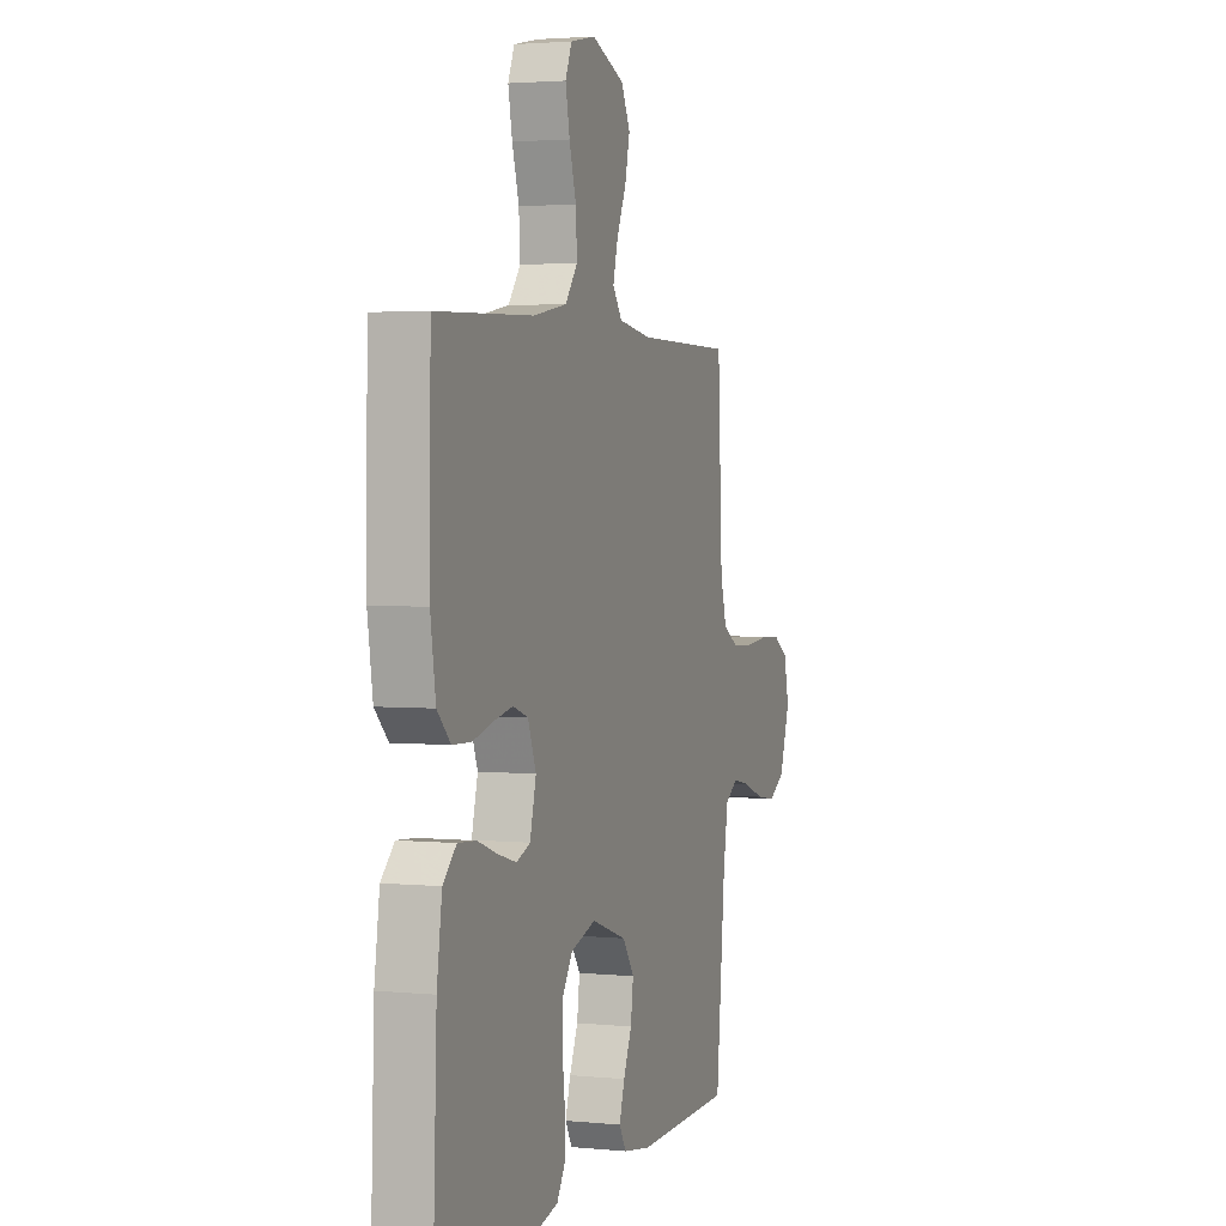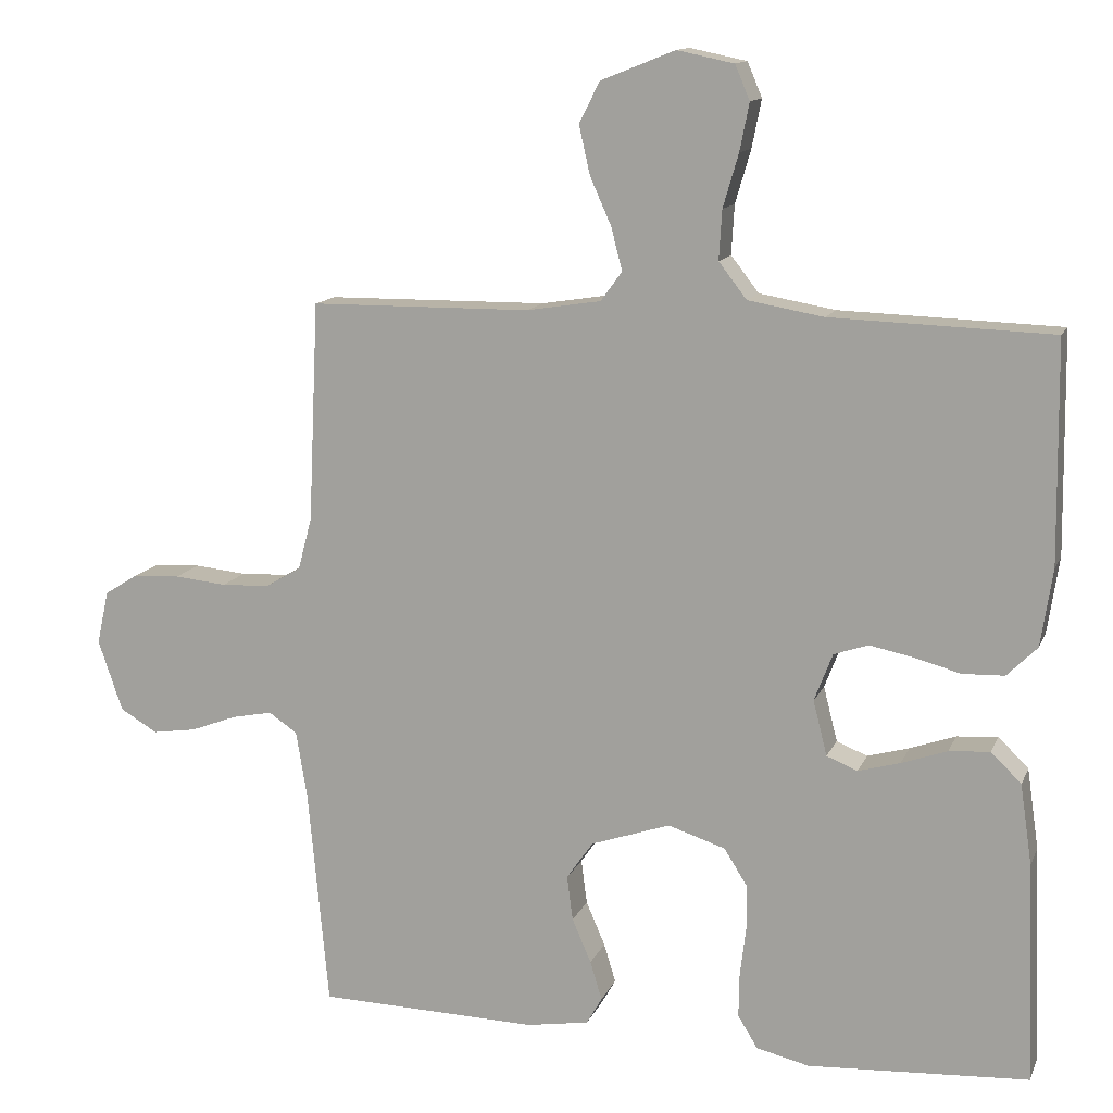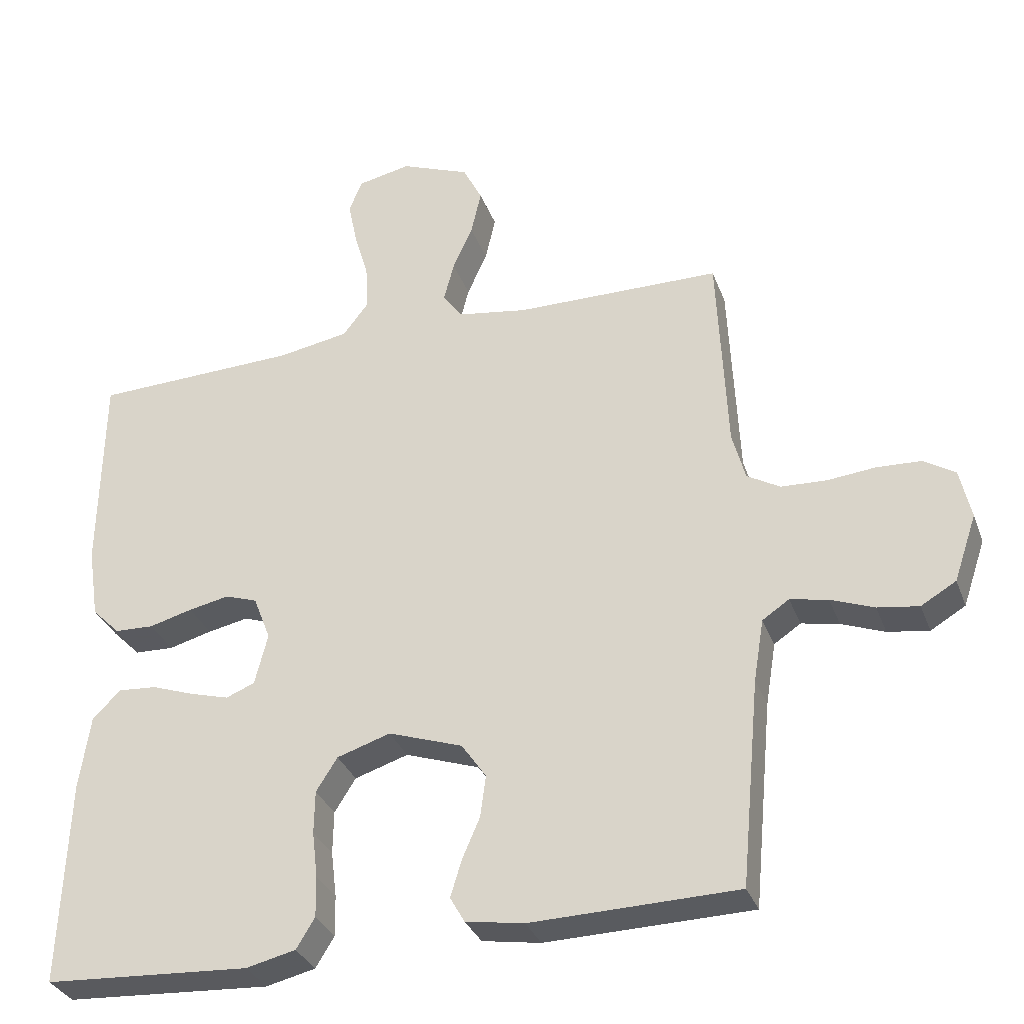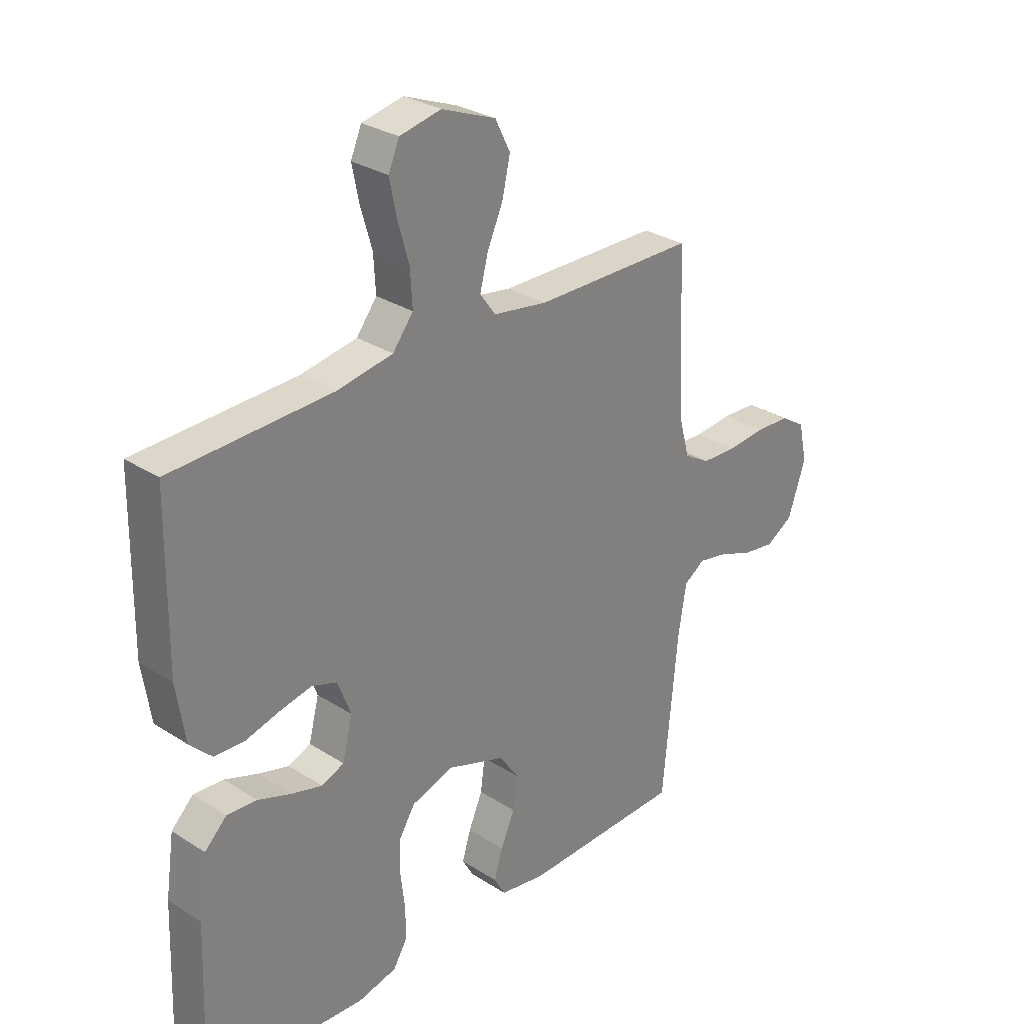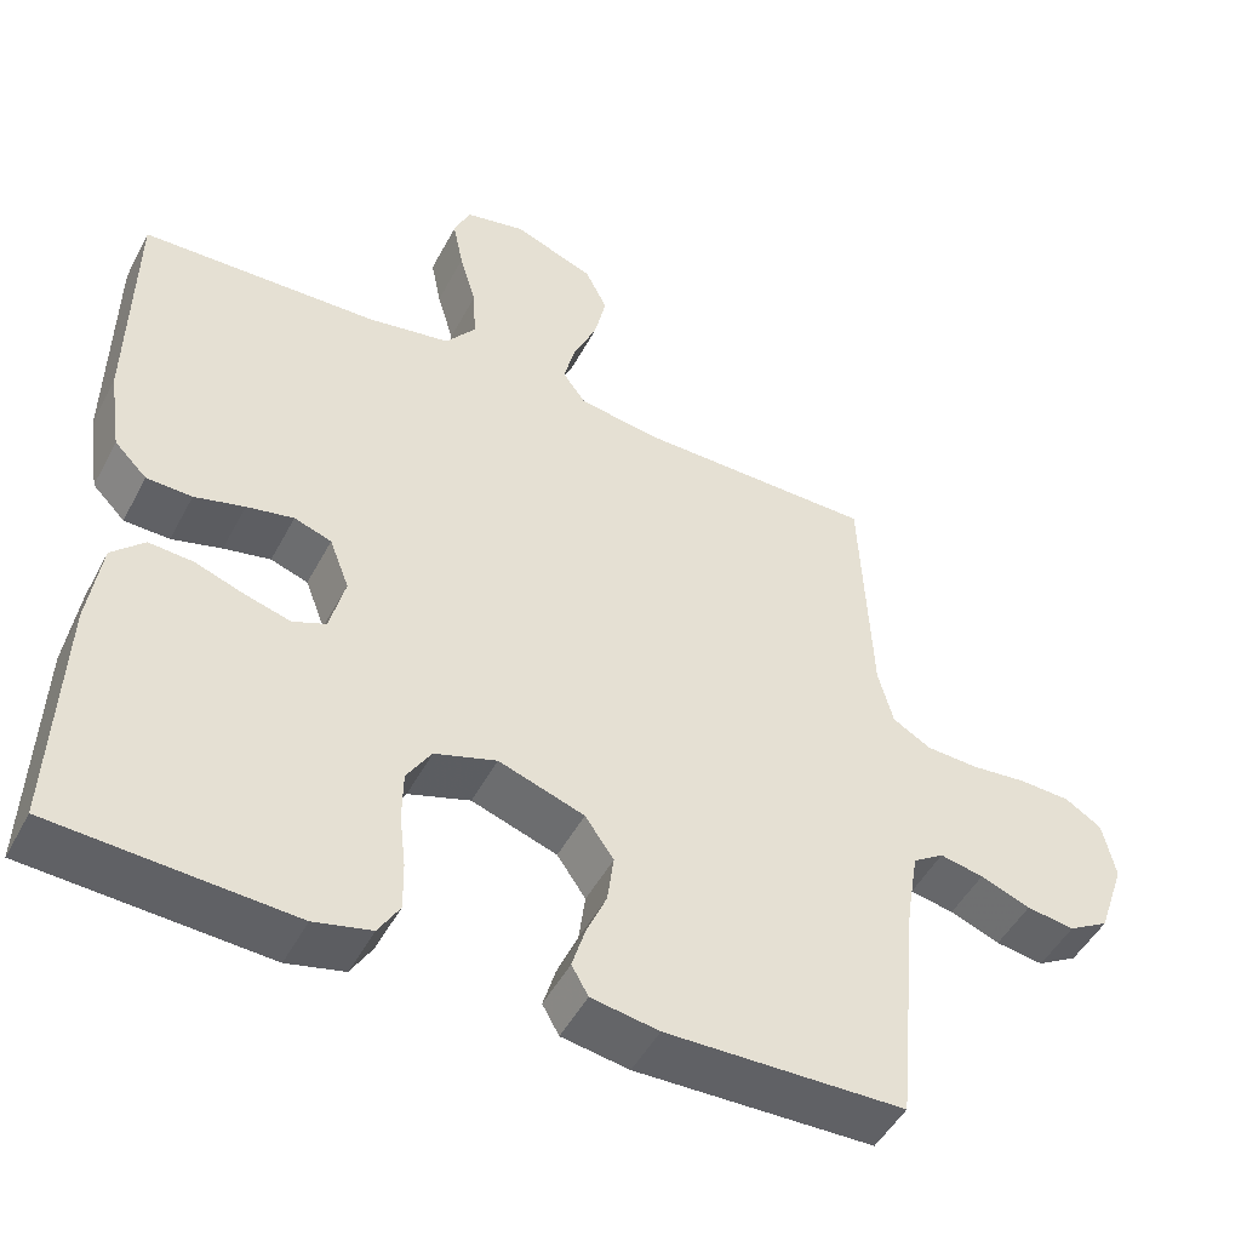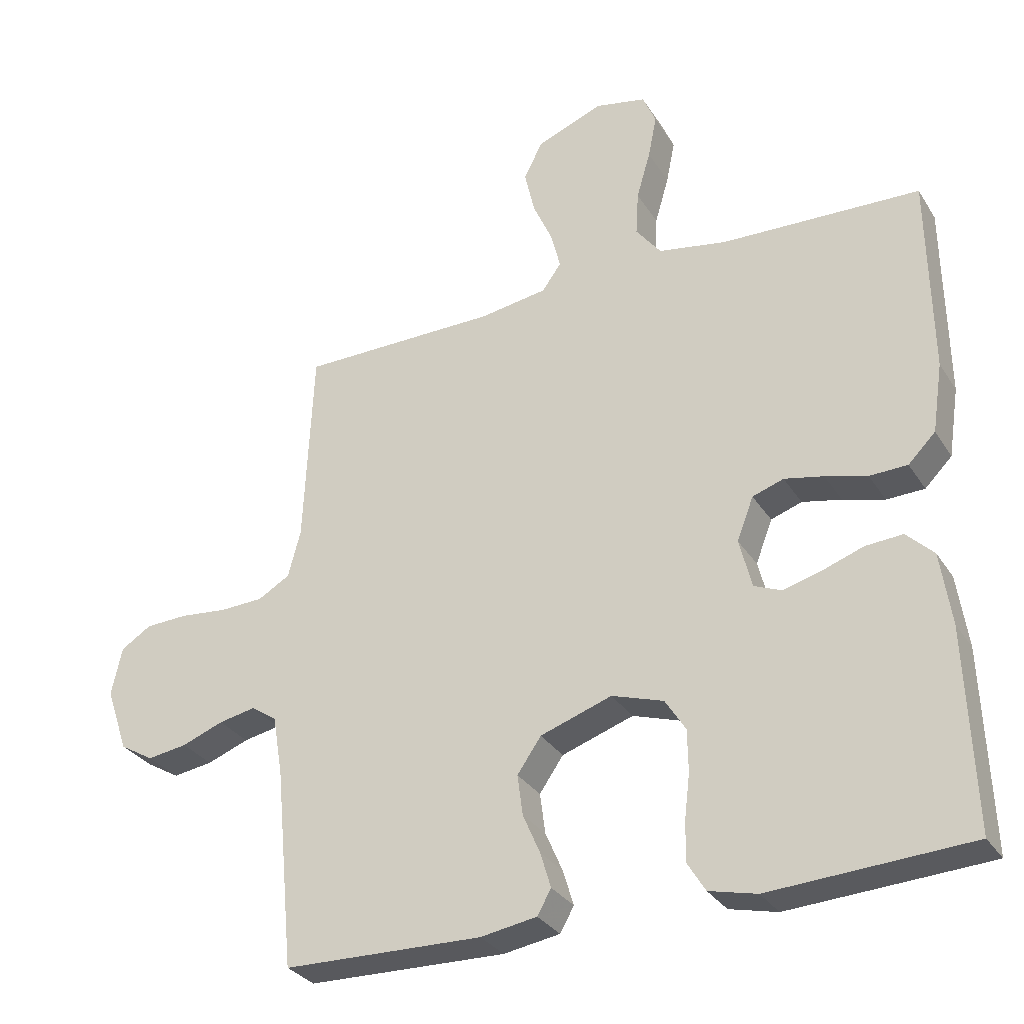
<metadata>
{"format":"obj","ext":"obj","renderer":"f3d","projection":"perspective","resolution":1024,"background":"white","views":[{"elev":2.7,"azim":109.0,"up":"+Z"},{"elev":13.0,"azim":16.9,"up":"+Z"},{"elev":-32.4,"azim":-161.4,"up":"+Z"},{"elev":29.4,"azim":133.4,"up":"+Z"},{"elev":-48.4,"azim":153.0,"up":"+Z"},{"elev":-30.6,"azim":26.8,"up":"+Z"}]}
</metadata>
<code>
v 0.5 0.07 0.5
v 0.504 0.07 0.2
v 0.488 0.07 0.095
v 0.447 0.07 0.054
v 0.39 0.07 0.052
v 0.327 0.07 0.069
v 0.268 0.07 0.081
v 0.221 0.07 0.065
v 0.196 0.07 0
v 0.215 0.07 -0.075
v 0.257 0.07 -0.092
v 0.314 0.07 -0.076
v 0.376 0.07 -0.054
v 0.432 0.07 -0.05
v 0.473 0.07 -0.09
v 0.489 0.07 -0.2
v 0.5 0.07 -0.5
v 0.2 0.07 -0.518
v 0.128 0.07 -0.501
v 0.101 0.07 -0.457
v 0.102 0.07 -0.397
v 0.11 0.07 -0.33
v 0.109 0.07 -0.267
v 0.078 0.07 -0.218
v 0 0.07 -0.193
v -0.108 0.07 -0.23
v -0.144 0.07 -0.282
v -0.136 0.07 -0.343
v -0.11 0.07 -0.403
v -0.094 0.07 -0.456
v -0.115 0.07 -0.493
v -0.2 0.07 -0.507
v -0.5 0.07 -0.5
v -0.528 0.07 -0.2
v -0.543 0.07 -0.109
v -0.582 0.07 -0.083
v -0.637 0.07 -0.094
v -0.7 0.07 -0.118
v -0.76 0.07 -0.127
v -0.811 0.07 -0.097
v -0.844 0.07 0
v -0.828 0.07 0.073
v -0.782 0.07 0.102
v -0.718 0.07 0.105
v -0.647 0.07 0.098
v -0.581 0.07 0.101
v -0.533 0.07 0.129
v -0.514 0.07 0.2
v -0.5 0.07 0.5
v -0.2 0.07 0.503
v -0.099 0.07 0.519
v -0.07 0.07 0.559
v -0.085 0.07 0.617
v -0.114 0.07 0.682
v -0.129 0.07 0.748
v -0.101 0.07 0.804
v 0 0.07 0.844
v 0.077 0.07 0.828
v 0.097 0.07 0.781
v 0.084 0.07 0.716
v 0.063 0.07 0.644
v 0.059 0.07 0.577
v 0.097 0.07 0.528
v 0.2 0.07 0.51
v 0.5 0 0.5
v 0.504 0 0.2
v 0.488 0 0.095
v 0.447 0 0.054
v 0.39 0 0.052
v 0.327 0 0.069
v 0.268 0 0.081
v 0.221 0 0.065
v 0.196 0 0
v 0.215 0 -0.075
v 0.257 0 -0.092
v 0.314 0 -0.076
v 0.376 0 -0.054
v 0.432 0 -0.05
v 0.473 0 -0.09
v 0.489 0 -0.2
v 0.5 0 -0.5
v 0.2 0 -0.518
v 0.128 0 -0.501
v 0.101 0 -0.457
v 0.102 0 -0.397
v 0.11 0 -0.33
v 0.109 0 -0.267
v 0.078 0 -0.218
v 0 0 -0.193
v -0.108 0 -0.23
v -0.144 0 -0.282
v -0.136 0 -0.343
v -0.11 0 -0.403
v -0.094 0 -0.456
v -0.115 0 -0.493
v -0.2 0 -0.507
v -0.5 0 -0.5
v -0.528 0 -0.2
v -0.543 0 -0.109
v -0.582 0 -0.083
v -0.637 0 -0.094
v -0.7 0 -0.118
v -0.76 0 -0.127
v -0.811 0 -0.097
v -0.844 0 0
v -0.828 0 0.073
v -0.782 0 0.102
v -0.718 0 0.105
v -0.647 0 0.098
v -0.581 0 0.101
v -0.533 0 0.129
v -0.514 0 0.2
v -0.5 0 0.5
v -0.2 0 0.503
v -0.099 0 0.519
v -0.07 0 0.559
v -0.085 0 0.617
v -0.114 0 0.682
v -0.129 0 0.748
v -0.101 0 0.804
v 0 0 0.844
v 0.077 0 0.828
v 0.097 0 0.781
v 0.084 0 0.716
v 0.063 0 0.644
v 0.059 0 0.577
v 0.097 0 0.528
v 0.2 0 0.51
f 59 60 61
f 58 59 61
f 57 58 61
f 56 57 61
f 55 56 61
f 54 55 61
f 53 54 61
f 52 53 61 62
f 51 52 62 63
f 48 49 50
f 51 63 64
f 50 51 64
f 48 50 64
f 47 48 64
f 43 44 45
f 42 43 45
f 41 42 45
f 40 41 45
f 39 40 45
f 38 39 45
f 37 38 45
f 36 37 45 46
f 64 1 2
f 47 64 2
f 46 47 2
f 36 46 2
f 35 36 2
f 32 33 34
f 31 32 34
f 30 31 34
f 29 30 34
f 28 29 34
f 20 21 22
f 19 20 22
f 18 19 22
f 17 18 22
f 16 17 22
f 15 16 22
f 14 15 22
f 13 14 22
f 12 13 22
f 11 12 22 23
f 10 11 23 24
f 4 5 6
f 3 4 6
f 2 3 6
f 2 6 7
f 35 2 7 8
f 27 28 34 35
f 26 27 35
f 35 8 9
f 26 35 9
f 25 26 9
f 9 10 24 25
f 125 124 123
f 125 123 122
f 125 122 121
f 125 121 120
f 125 120 119
f 125 119 118
f 125 118 117
f 126 125 117 116
f 127 126 116 115
f 114 113 112
f 128 127 115
f 128 115 114
f 128 114 112
f 128 112 111
f 109 108 107
f 109 107 106
f 109 106 105
f 109 105 104
f 109 104 103
f 109 103 102
f 109 102 101
f 110 109 101 100
f 66 65 128
f 66 128 111
f 66 111 110
f 66 110 100
f 66 100 99
f 98 97 96
f 98 96 95
f 98 95 94
f 98 94 93
f 98 93 92
f 86 85 84
f 86 84 83
f 86 83 82
f 86 82 81
f 86 81 80
f 86 80 79
f 86 79 78
f 86 78 77
f 86 77 76
f 87 86 76 75
f 88 87 75 74
f 70 69 68
f 70 68 67
f 70 67 66
f 71 70 66
f 72 71 66 99
f 99 98 92 91
f 99 91 90
f 73 72 99
f 73 99 90
f 73 90 89
f 89 88 74 73
f 1 65 66 2
f 2 66 67 3
f 3 67 68 4
f 4 68 69 5
f 5 69 70 6
f 6 70 71 7
f 7 71 72 8
f 8 72 73 9
f 9 73 74 10
f 10 74 75 11
f 11 75 76 12
f 12 76 77 13
f 13 77 78 14
f 14 78 79 15
f 15 79 80 16
f 16 80 81 17
f 17 81 82 18
f 18 82 83 19
f 19 83 84 20
f 20 84 85 21
f 21 85 86 22
f 22 86 87 23
f 23 87 88 24
f 24 88 89 25
f 25 89 90 26
f 26 90 91 27
f 27 91 92 28
f 28 92 93 29
f 29 93 94 30
f 30 94 95 31
f 31 95 96 32
f 32 96 97 33
f 33 97 98 34
f 34 98 99 35
f 35 99 100 36
f 36 100 101 37
f 37 101 102 38
f 38 102 103 39
f 39 103 104 40
f 40 104 105 41
f 41 105 106 42
f 42 106 107 43
f 43 107 108 44
f 44 108 109 45
f 45 109 110 46
f 46 110 111 47
f 47 111 112 48
f 48 112 113 49
f 49 113 114 50
f 50 114 115 51
f 51 115 116 52
f 52 116 117 53
f 53 117 118 54
f 54 118 119 55
f 55 119 120 56
f 56 120 121 57
f 57 121 122 58
f 58 122 123 59
f 59 123 124 60
f 60 124 125 61
f 61 125 126 62
f 62 126 127 63
f 63 127 128 64
f 64 128 65 1

</code>
